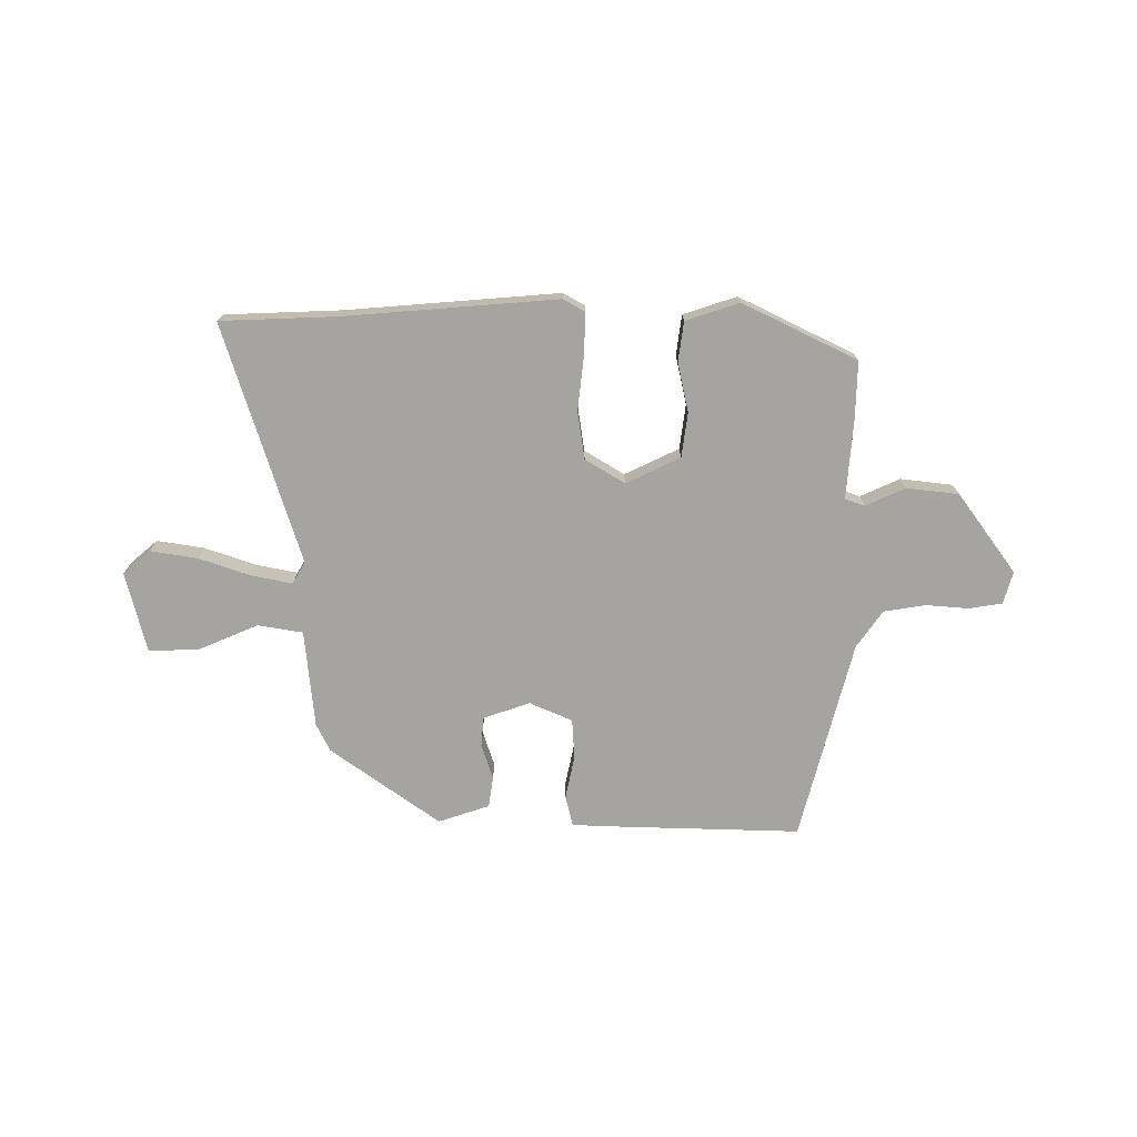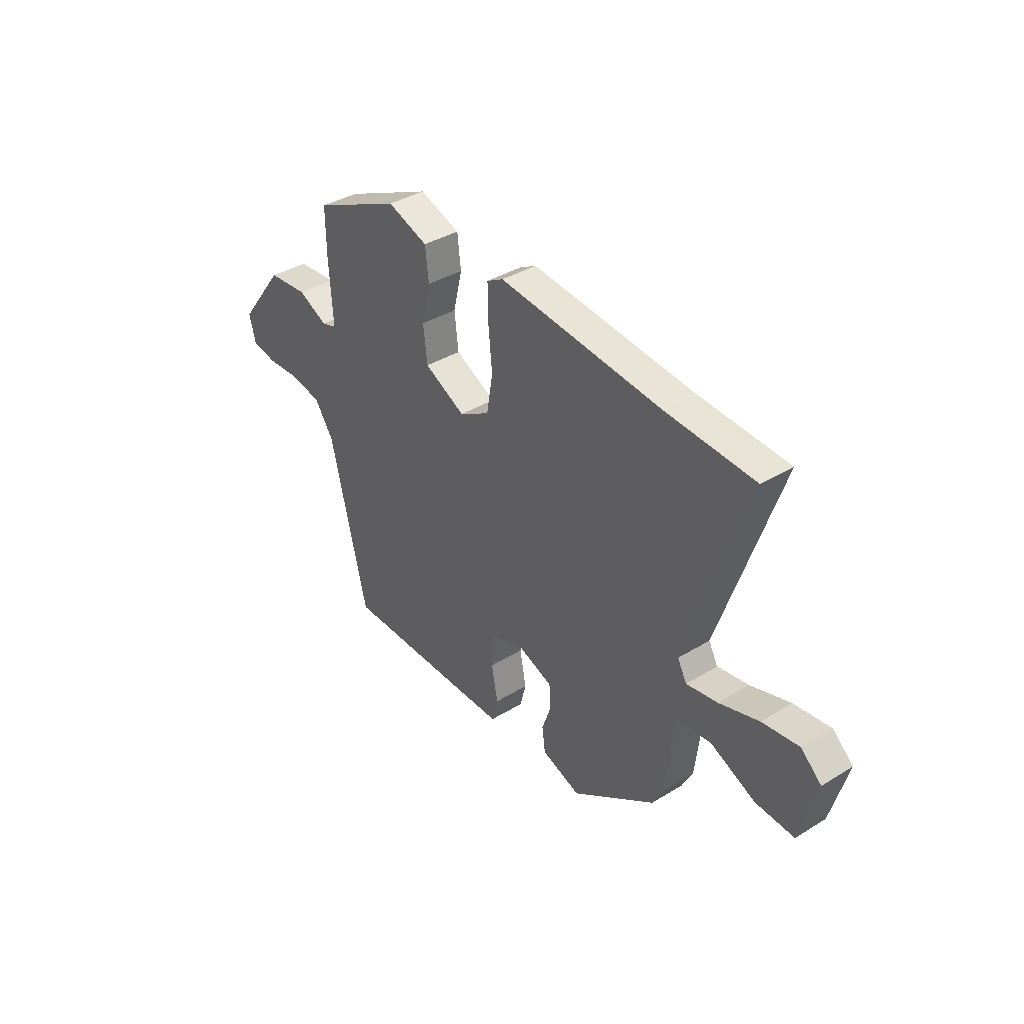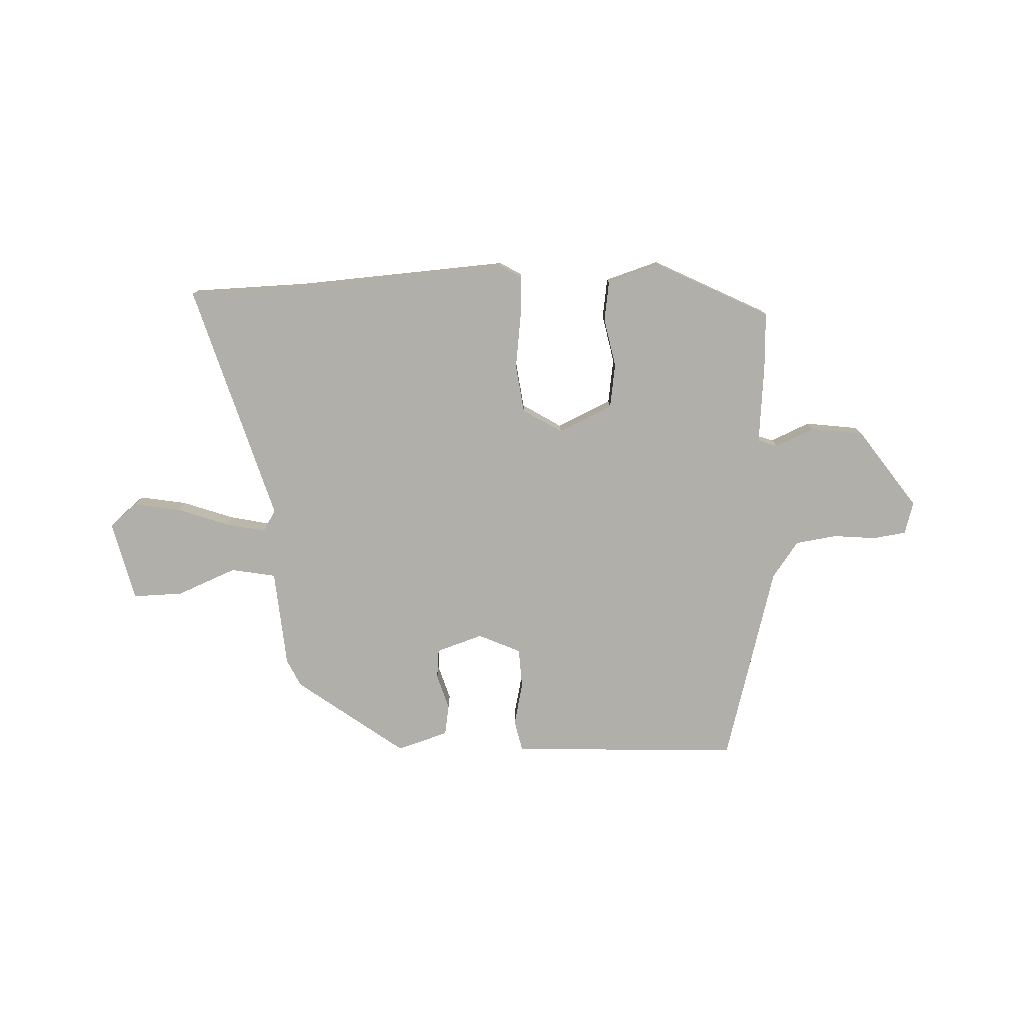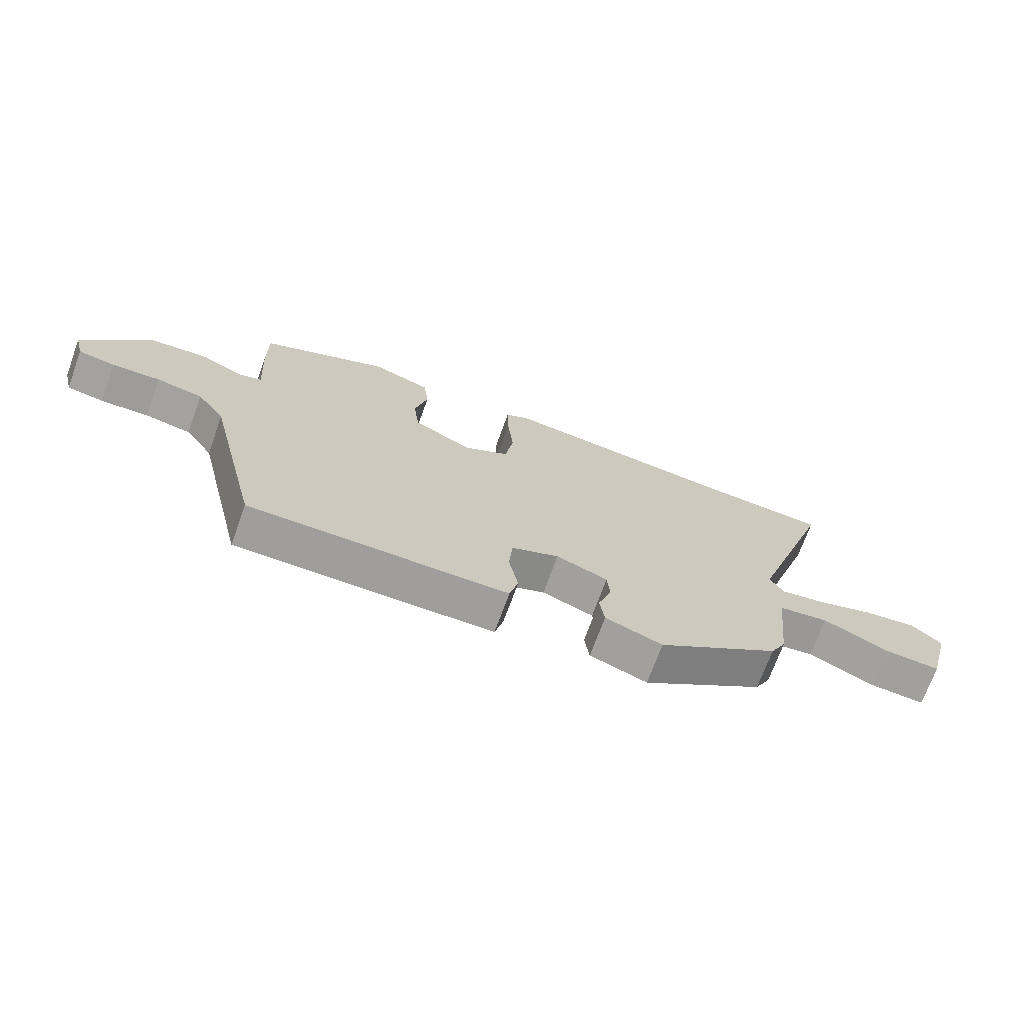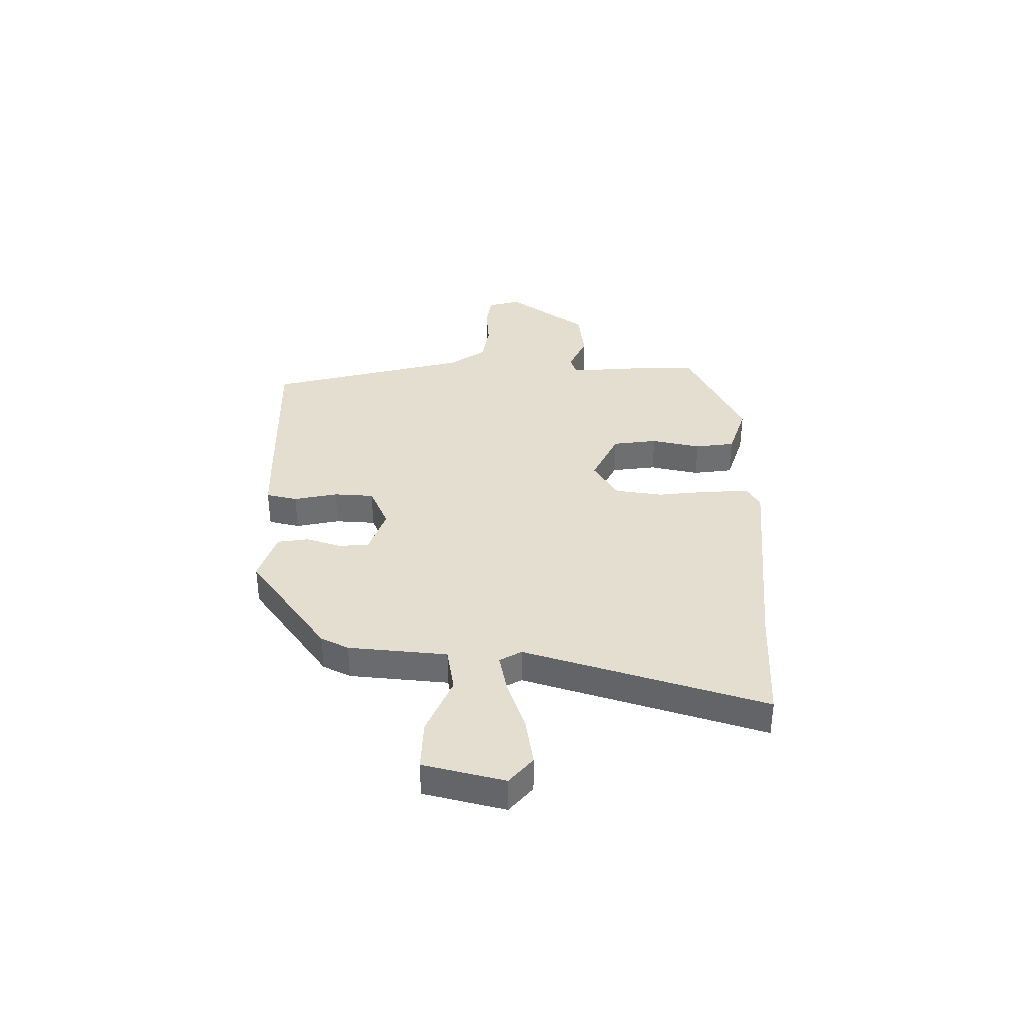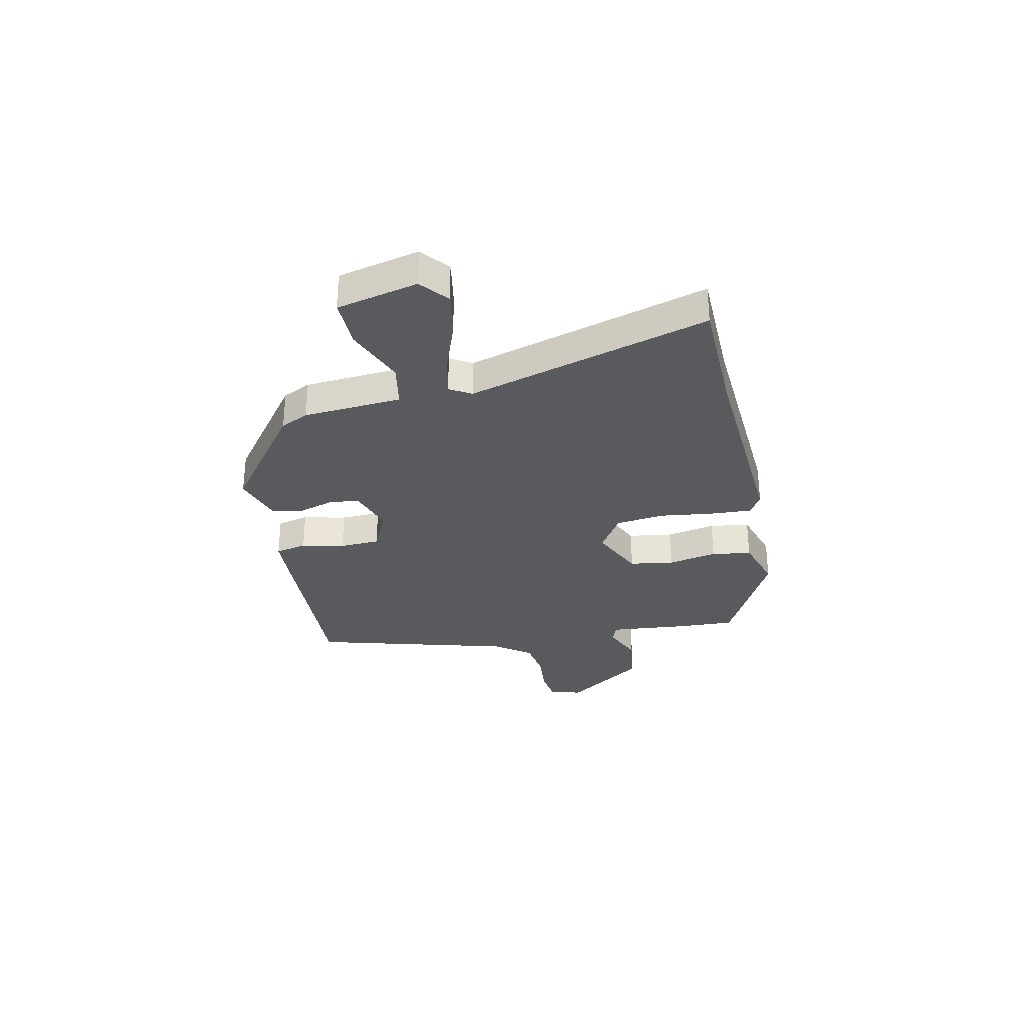
<metadata>
{"format":"obj","ext":"obj","renderer":"f3d","projection":"perspective","resolution":1024,"background":"white","views":[{"elev":-73.3,"azim":-1.0,"up":"+Y"},{"elev":38.0,"azim":-127.9,"up":"+Z"},{"elev":-78.0,"azim":0.5,"up":"+Y"},{"elev":-71.1,"azim":160.0,"up":"+Z"},{"elev":35.9,"azim":-90.5,"up":"+Y"},{"elev":-30.7,"azim":-79.9,"up":"+Y"}]}
</metadata>
<code>
v 0.513 0.07 0.44
v 0.512 0.07 0.331
v 0.503 0.07 0.179
v 0.541 0.07 0.167
v 0.615 0.07 0.202
v 0.715 0.07 0.192
v 0.828 0.07 0.043
v 0.812 0.07 -0.019
v 0.749 0.07 -0.03
v 0.667 0.07 -0.025
v 0.588 0.07 -0.039
v 0.54 0.07 -0.11
v 0.448 0.07 -0.493
v 0.107 0.07 -0.489
v 0.009 0.07 -0.487
v -0.006 0.07 -0.428
v 0.01 0.07 -0.345
v 0.004 0.07 -0.269
v -0.078 0.07 -0.235
v -0.166 0.07 -0.267
v -0.17 0.07 -0.324
v -0.147 0.07 -0.391
v -0.155 0.07 -0.45
v -0.252 0.07 -0.484
v -0.461 0.07 -0.339
v -0.488 0.07 -0.287
v -0.509 0.07 -0.1
v -0.595 0.07 -0.087
v -0.707 0.07 -0.137
v -0.803 0.07 -0.142
v -0.844 0.07 0.011
v -0.793 0.07 0.056
v -0.702 0.07 0.043
v -0.603 0.07 0.011
v -0.526 0.07 -0.003
v -0.503 0.07 0.039
v -0.653 0.07 0.492
v -0.432 0.07 0.504
v -0.027 0.07 0.543
v 0.014 0.07 0.52
v 0.013 0.07 0.44
v 0.003 0.07 0.337
v 0.018 0.07 0.246
v 0.094 0.07 0.202
v 0.196 0.07 0.253
v 0.206 0.07 0.338
v 0.184 0.07 0.431
v 0.193 0.07 0.507
v 0.294 0.07 0.542
v 0.513 0 0.44
v 0.512 0 0.331
v 0.503 0 0.179
v 0.541 0 0.167
v 0.615 0 0.202
v 0.715 0 0.192
v 0.828 0 0.043
v 0.812 0 -0.019
v 0.749 0 -0.03
v 0.667 0 -0.025
v 0.588 0 -0.039
v 0.54 0 -0.11
v 0.448 0 -0.493
v 0.107 0 -0.489
v 0.009 0 -0.487
v -0.006 0 -0.428
v 0.01 0 -0.345
v 0.004 0 -0.269
v -0.078 0 -0.235
v -0.166 0 -0.267
v -0.17 0 -0.324
v -0.147 0 -0.391
v -0.155 0 -0.45
v -0.252 0 -0.484
v -0.461 0 -0.339
v -0.488 0 -0.287
v -0.509 0 -0.1
v -0.595 0 -0.087
v -0.707 0 -0.137
v -0.803 0 -0.142
v -0.844 0 0.011
v -0.793 0 0.056
v -0.702 0 0.043
v -0.603 0 0.011
v -0.526 0 -0.003
v -0.503 0 0.039
v -0.653 0 0.492
v -0.432 0 0.504
v -0.027 0 0.543
v 0.014 0 0.52
v 0.013 0 0.44
v 0.003 0 0.337
v 0.018 0 0.246
v 0.094 0 0.202
v 0.196 0 0.253
v 0.206 0 0.338
v 0.184 0 0.431
v 0.193 0 0.507
v 0.294 0 0.542
f 46 47 48 49
f 45 46 49 1
f 39 40 41 42
f 38 39 42
f 36 37 38 42
f 35 36 42 43
f 31 32 33 34
f 31 34 35
f 28 29 30 31
f 27 28 31 35
f 24 25 26 27
f 21 22 23 24
f 20 21 24 27
f 19 20 27 35
f 14 15 16 17
f 12 13 14 17
f 11 12 17 18
f 7 8 9 10
f 7 10 11
f 4 5 6 7
f 3 4 7 11
f 45 1 2 3
f 44 45 3 11
f 35 43 44
f 19 35 44
f 11 18 19 44
f 98 97 96 95
f 50 98 95 94
f 91 90 89 88
f 91 88 87
f 91 87 86 85
f 92 91 85 84
f 83 82 81 80
f 84 83 80
f 80 79 78 77
f 84 80 77 76
f 76 75 74 73
f 73 72 71 70
f 76 73 70 69
f 84 76 69 68
f 66 65 64 63
f 66 63 62 61
f 67 66 61 60
f 59 58 57 56
f 60 59 56
f 56 55 54 53
f 60 56 53 52
f 52 51 50 94
f 60 52 94 93
f 93 92 84
f 93 84 68
f 93 68 67 60
f 1 50 51 2
f 2 51 52 3
f 3 52 53 4
f 4 53 54 5
f 5 54 55 6
f 6 55 56 7
f 7 56 57 8
f 8 57 58 9
f 9 58 59 10
f 10 59 60 11
f 11 60 61 12
f 12 61 62 13
f 13 62 63 14
f 14 63 64 15
f 15 64 65 16
f 16 65 66 17
f 17 66 67 18
f 18 67 68 19
f 19 68 69 20
f 20 69 70 21
f 21 70 71 22
f 22 71 72 23
f 23 72 73 24
f 24 73 74 25
f 25 74 75 26
f 26 75 76 27
f 27 76 77 28
f 28 77 78 29
f 29 78 79 30
f 30 79 80 31
f 31 80 81 32
f 32 81 82 33
f 33 82 83 34
f 34 83 84 35
f 35 84 85 36
f 36 85 86 37
f 37 86 87 38
f 38 87 88 39
f 39 88 89 40
f 40 89 90 41
f 41 90 91 42
f 42 91 92 43
f 43 92 93 44
f 44 93 94 45
f 45 94 95 46
f 46 95 96 47
f 47 96 97 48
f 48 97 98 49
f 49 98 50 1

</code>
